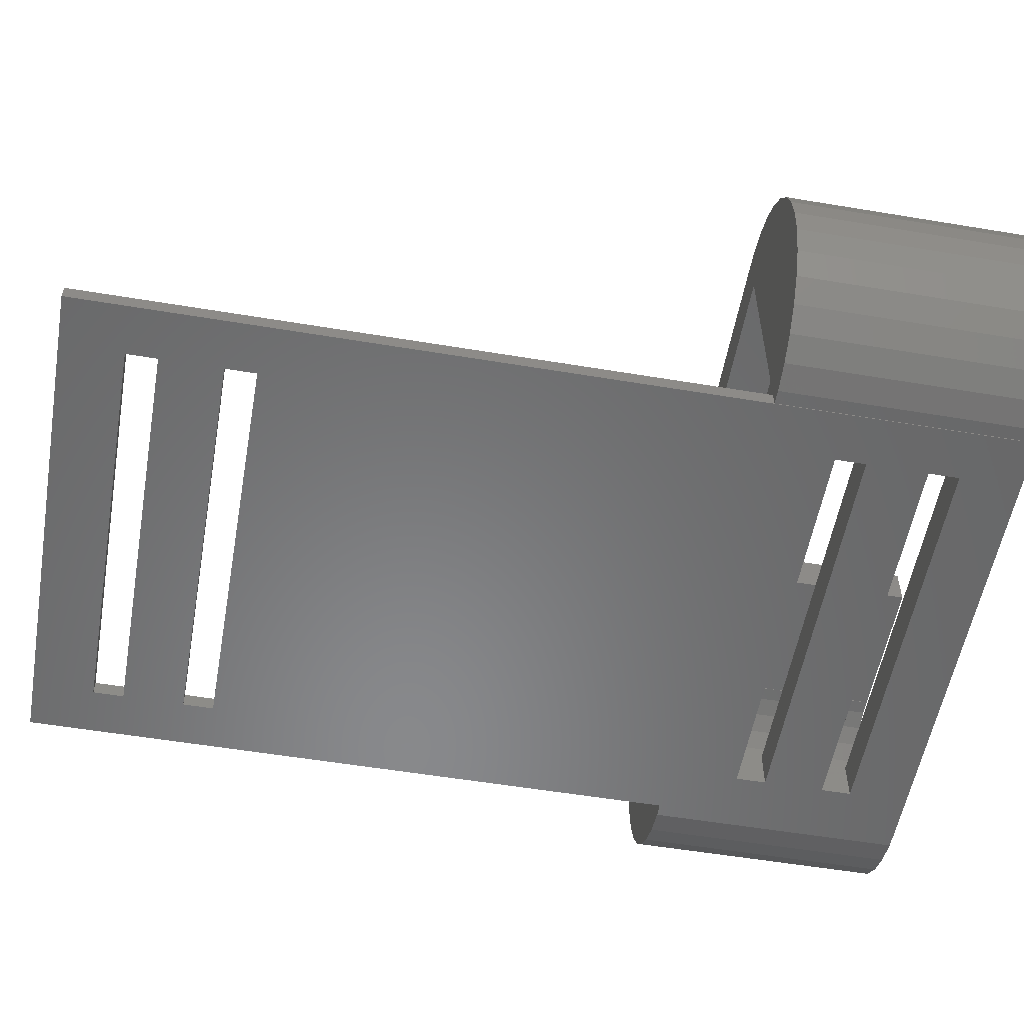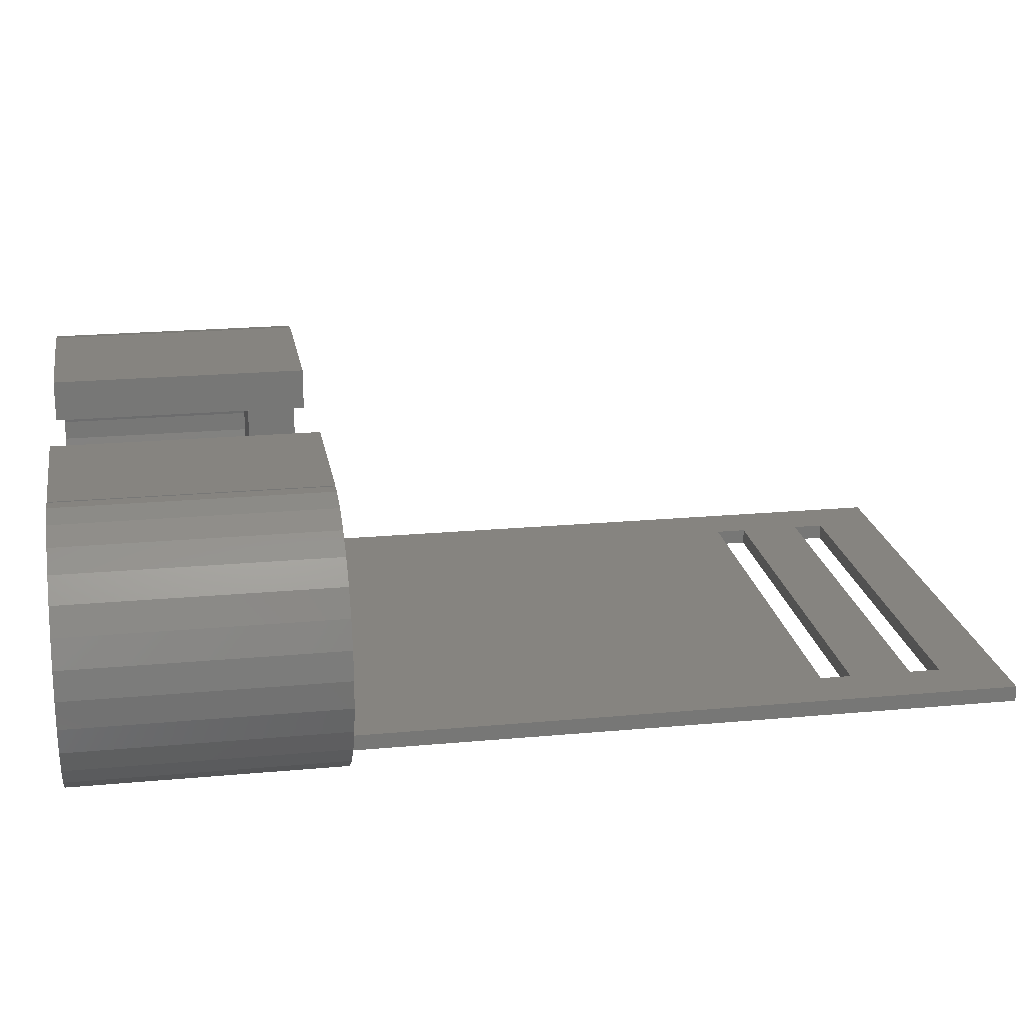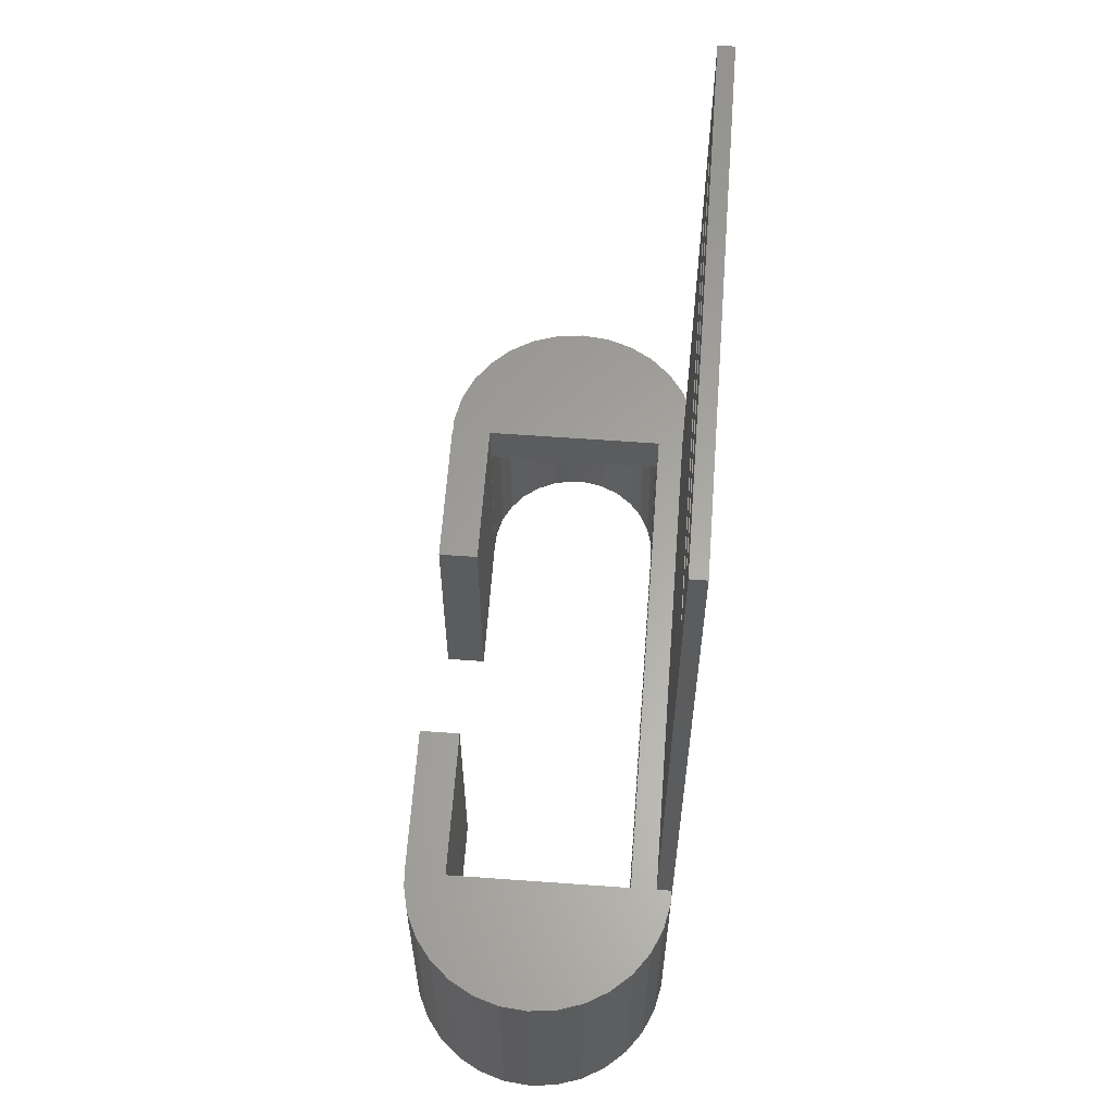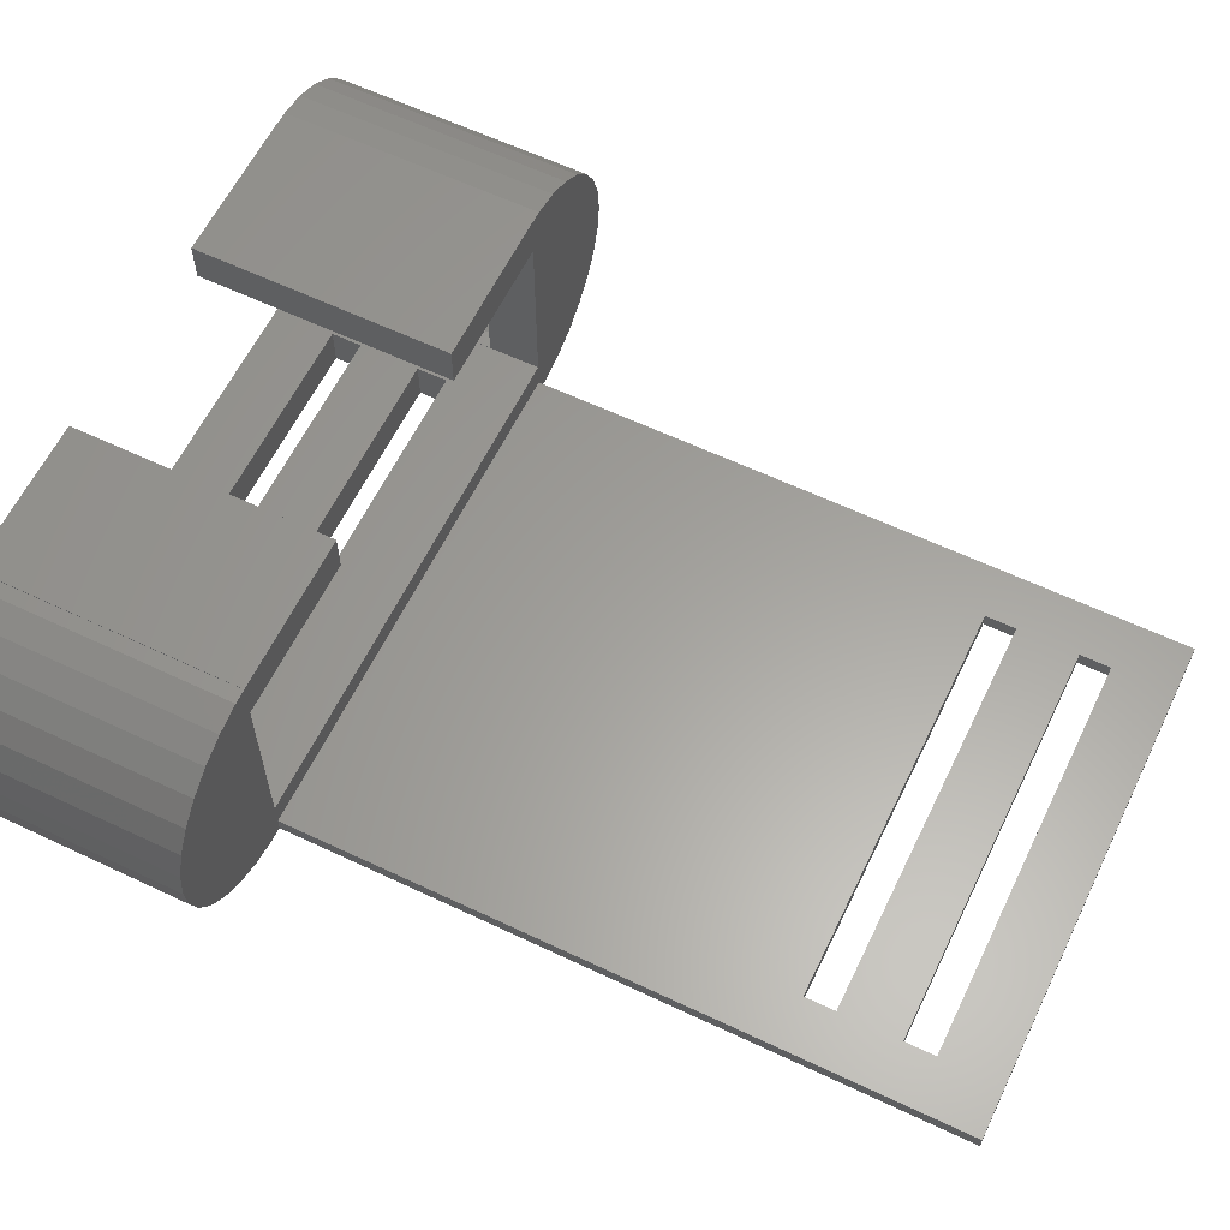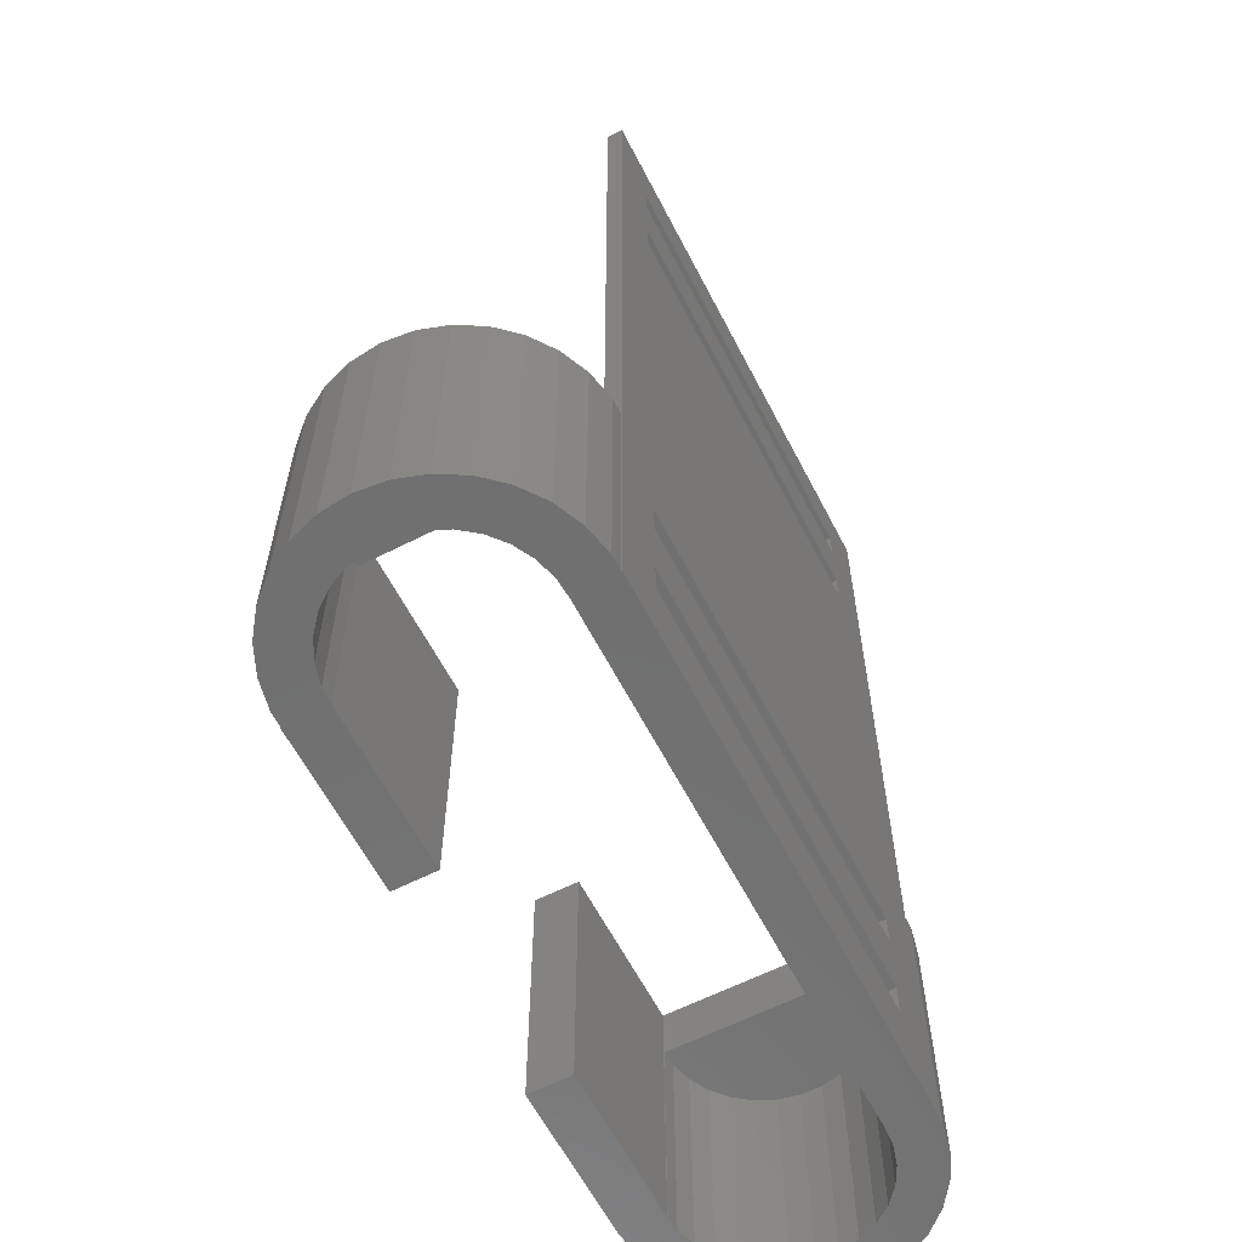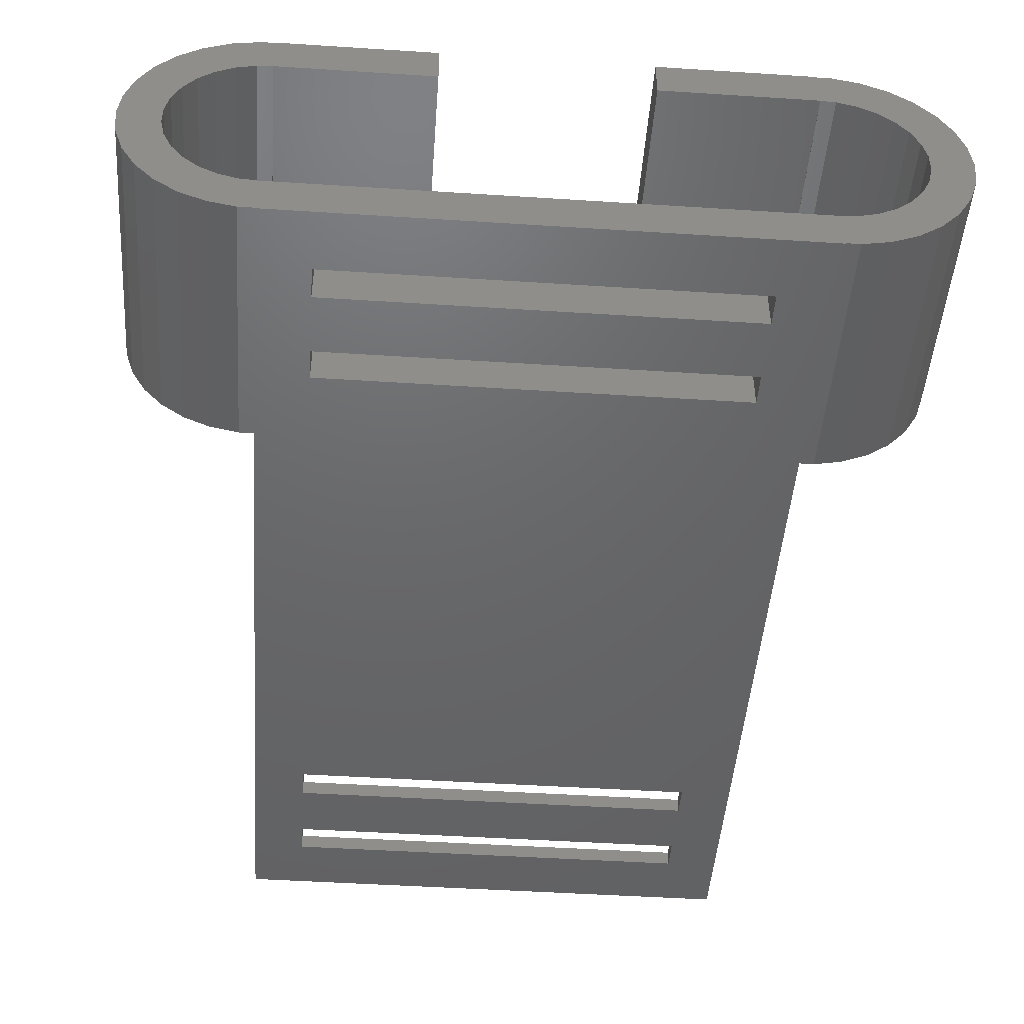
<metadata>
{"format":"stl","ext":"stl","renderer":"f3d","projection":"perspective","resolution":1024,"background":"white","views":[{"elev":-55.1,"azim":-100.0,"up":"+Z"},{"elev":20.6,"azim":80.4,"up":"+Z"},{"elev":62.0,"azim":94.2,"up":"+Y"},{"elev":61.1,"azim":115.8,"up":"+Z"},{"elev":-61.5,"azim":117.3,"up":"+Y"},{"elev":-47.1,"azim":-4.2,"up":"+Z"}]}
</metadata>
<code>
# stl→obj: 196 verts, 404 faces
v 0 0 25.93
v 0 25 26
v 0 25 25.93
v 0 0 26
v 0 25 22
v 0 -2.871e-15 25.93
v 0 0 22
v 0 -1.99e-15 21.96
v 0 20 21.96
v 0 25 4
v 0 20 4.04
v 0 1.998e-15 4
v 0 1.99e-15 4.04
v 0 25 1.5
v 0 90 0
v 0 25 0.07122
v 0 90 1.5
v 0 0 0
v 0 2.871e-15 0.07122
v 0 0 4
v 5 15 4
v 45 9 4
v 45 15 4
v 5 9 4
v 50 1.998e-15 4
v 50 25 4
v 45 18 4
v 5 18 4
v 45 6 4
v 50 0 4
v 5 6 4
v 50 0 26
v 50 25 25.93
v 50 25 26
v 50 0 25.93
v 50 25 22
v 50 20 4.04
v 50 1.99e-15 4.04
v 50 20 21.96
v 50 0 22
v 50 -1.99e-15 21.96
v 50 -2.871e-15 25.93
v 50 25 1.5
v 50 90 0
v 50 90 1.5
v 50 25 0.07122
v 50 0 0
v 50 2.871e-15 0.07122
v 5 75 0
v 45 81 0
v 45 75 0
v 5 81 0
v 5 18 0
v 45 72 0
v 45 18 0
v 5 72 0
v 5 9 0
v 45 15 0
v 45 9 0
v 5 15 0
v 45 6 0
v 5 6 0
v 45 84 0
v 5 84 0
v 5 81 1.5
v 45 75 1.5
v 45 81 1.5
v 5 75 1.5
v 45 84 1.5
v 5 84 1.5
v 5 72 1.5
v 45 72 1.5
v -12.72 6.002e-16 10.3
v -13 25 13
v -12.72 25 10.3
v -13 0 13
v -1.359 2.871e-15 0.07122
v -1.359 25 0.07122
v -1.359 25 25.93
v -1.359 -2.871e-15 25.93
v -8.699 2.145e-15 3.339
v -10.52 25 5.359
v -8.699 25 3.339
v -10.52 1.697e-15 5.359
v -4.017 25 25.36
v -6.5 25 24.26
v -8.699 25 22.66
v -10.52 25 20.64
v -11.88 25 18.29
v -12.72 25 15.7
v -11.88 25 7.712
v -6.5 25 1.742
v -4.017 25 0.6363
v -6.5 2.5e-15 1.742
v -4.017 2.745e-15 0.6363
v -11.88 1.174e-15 7.712
v -1.456 -1.972e-15 21.88
v -4.017 -2.745e-15 25.36
v -3.331 -1.856e-15 21.36
v -6.5 -2.5e-15 24.26
v -5.051 -1.654e-15 20.45
v -8.699 -2.145e-15 22.66
v -6.534 -1.374e-15 19.19
v -10.52 -1.697e-15 20.64
v -7.712 -1.03e-15 17.64
v -11.88 -1.174e-15 18.29
v -8.529 -6.381e-16 15.87
v -12.72 -6.002e-16 15.7
v -8.947 -2.161e-16 13.97
v -8.947 2.161e-16 12.03
v -8.529 6.381e-16 10.13
v -7.712 1.03e-15 8.36
v -6.534 1.374e-15 6.811
v -5.051 1.654e-15 5.551
v -1.456 1.972e-15 4.119
v -3.331 1.856e-15 4.639
v -8.947 20 13.97
v -8.947 20 12.03
v -1.456 20 4.119
v -6.534 20 6.811
v -5.051 20 5.551
v -3.331 20 4.639
v -6.534 20 19.19
v -7.712 20 17.64
v -8.529 20 10.13
v -7.712 20 8.36
v -3.331 20 21.36
v -1.456 20 21.88
v -5.051 20 20.45
v -8.529 20 15.87
v 63 25 13
v 62.72 6.002e-16 10.3
v 62.72 25 10.3
v 63 0 13
v 51.36 25 0.07122
v 51.36 2.871e-15 0.07122
v 51.36 -2.871e-15 25.93
v 51.36 25 25.93
v 60.52 25 5.359
v 58.7 2.145e-15 3.339
v 58.7 25 3.339
v 60.52 1.697e-15 5.359
v 54.02 25 25.36
v 56.5 25 24.26
v 58.7 25 22.66
v 60.52 25 20.64
v 61.88 25 18.29
v 62.72 25 15.7
v 61.88 25 7.712
v 56.5 25 1.742
v 54.02 25 0.6363
v 54.02 2.745e-15 0.6363
v 56.5 2.5e-15 1.742
v 61.88 1.174e-15 7.712
v 51.46 -1.972e-15 21.88
v 54.02 -2.745e-15 25.36
v 53.33 -1.856e-15 21.36
v 56.5 -2.5e-15 24.26
v 55.05 -1.654e-15 20.45
v 58.7 -2.145e-15 22.66
v 56.53 -1.374e-15 19.19
v 60.52 -1.697e-15 20.64
v 57.71 -1.03e-15 17.64
v 61.88 -1.174e-15 18.29
v 58.53 -6.381e-16 15.87
v 62.72 -6.002e-16 15.7
v 58.95 -2.161e-16 13.97
v 58.95 2.161e-16 12.03
v 58.53 6.381e-16 10.13
v 57.71 1.03e-15 8.36
v 56.53 1.374e-15 6.811
v 55.05 1.654e-15 5.551
v 53.33 1.856e-15 4.639
v 51.46 1.972e-15 4.119
v 58.95 20 13.97
v 58.95 20 12.03
v 51.46 20 4.119
v 55.05 20 5.551
v 56.53 20 6.811
v 53.33 20 4.639
v 56.53 20 19.19
v 57.71 20 17.64
v 58.53 20 10.13
v 57.71 20 8.36
v 53.33 20 21.36
v 51.46 20 21.88
v 55.05 20 20.45
v 58.53 20 15.87
v 15 0 26
v 15 25 26
v 35 25 26
v 35 0 26
v 35 25 22
v 15 25 22
v 15 0 22
v 35 0 22
f 1 2 3
f 2 1 4
f 3 2 5
f 6 7 1
f 7 6 8
f 5 9 10
f 7 9 5
f 9 7 8
f 11 10 9
f 11 12 10
f 12 11 13
f 5 10 14
f 15 16 17
f 18 16 15
f 16 18 19
f 20 19 18
f 19 20 12
f 17 16 14
f 21 22 23
f 22 21 24
f 23 25 26
f 23 26 27
f 26 28 27
f 10 21 28
f 12 21 10
f 21 12 24
f 10 28 26
f 22 25 23
f 29 25 22
f 25 29 30
f 31 30 29
f 24 12 31
f 20 31 12
f 31 20 30
f 32 33 34
f 33 32 35
f 34 33 36
f 26 37 36
f 25 37 26
f 37 25 38
f 39 36 37
f 39 40 36
f 41 40 39
f 42 40 41
f 40 42 35
f 26 36 43
f 43 44 45
f 46 44 43
f 47 46 48
f 30 48 25
f 46 47 44
f 47 48 30
f 49 50 51
f 50 49 52
f 53 54 55
f 54 53 56
f 57 58 59
f 58 57 60
f 59 47 61
f 47 62 61
f 18 57 62
f 57 18 60
f 60 18 53
f 53 18 56
f 15 56 18
f 56 15 49
f 49 15 52
f 18 62 47
f 58 47 59
f 55 47 58
f 47 55 44
f 54 44 55
f 51 44 54
f 50 44 51
f 63 44 50
f 64 44 63
f 64 15 44
f 52 15 64
f 18 30 20
f 30 18 47
f 43 10 26
f 10 43 14
f 65 66 67
f 66 65 68
f 67 45 69
f 45 70 69
f 17 65 70
f 65 17 68
f 68 17 71
f 17 70 45
f 66 45 67
f 72 45 66
f 45 72 43
f 71 43 72
f 71 14 43
f 14 71 17
f 44 17 45
f 17 44 15
f 31 57 24
f 57 31 62
f 61 22 59
f 22 61 29
f 61 31 29
f 31 61 62
f 57 22 24
f 22 57 59
f 65 64 70
f 64 65 52
f 50 69 63
f 69 50 67
f 64 69 70
f 69 64 63
f 50 65 67
f 65 50 52
f 21 53 28
f 53 21 60
f 58 27 55
f 27 58 23
f 53 27 28
f 27 53 55
f 58 21 23
f 21 58 60
f 71 49 68
f 49 71 56
f 54 66 51
f 66 54 72
f 49 66 68
f 66 49 51
f 54 71 72
f 71 54 56
f 73 74 75
f 74 73 76
f 77 16 19
f 16 77 78
f 79 1 3
f 80 1 79
f 1 80 6
f 81 82 83
f 82 81 84
f 5 79 3
f 79 5 85
f 85 5 86
f 86 5 87
f 5 88 87
f 5 89 88
f 5 90 89
f 5 74 90
f 5 75 74
f 5 91 75
f 5 82 91
f 14 82 5
f 82 14 83
f 83 14 92
f 14 93 92
f 78 14 16
f 14 78 93
f 94 93 95
f 93 94 92
f 84 91 82
f 91 84 96
f 96 75 91
f 75 96 73
f 81 92 94
f 92 81 83
f 95 78 77
f 78 95 93
f 97 80 98
f 99 98 100
f 101 100 102
f 98 99 97
f 80 8 6
f 8 80 97
f 103 102 104
f 100 101 99
f 102 103 101
f 105 104 106
f 104 105 103
f 106 107 105
f 108 107 106
f 108 109 107
f 76 109 108
f 76 110 109
f 73 110 76
f 73 111 110
f 96 111 73
f 111 96 112
f 84 112 96
f 112 84 113
f 81 113 84
f 113 81 114
f 94 114 81
f 115 12 13
f 114 94 116
f 95 116 94
f 116 95 115
f 77 115 95
f 115 77 12
f 12 77 19
f 104 87 88
f 87 104 102
f 106 88 89
f 88 106 104
f 108 89 90
f 89 108 106
f 76 90 74
f 90 76 108
f 87 100 86
f 100 87 102
f 86 98 85
f 98 86 100
f 85 80 79
f 80 85 98
f 117 110 118
f 110 117 109
f 119 13 11
f 13 119 115
f 120 114 121
f 114 120 113
f 122 115 119
f 115 122 116
f 123 105 124
f 105 123 103
f 125 112 126
f 112 125 111
f 126 113 120
f 113 126 112
f 118 111 125
f 111 118 110
f 127 9 128
f 129 9 127
f 123 9 129
f 124 9 123
f 130 9 124
f 117 9 130
f 118 9 117
f 125 9 118
f 126 9 125
f 120 9 126
f 121 9 120
f 11 121 122
f 11 122 119
f 121 11 9
f 121 116 122
f 116 121 114
f 130 109 117
f 109 130 107
f 101 127 99
f 127 101 129
f 99 128 97
f 128 99 127
f 97 9 8
f 9 97 128
f 103 129 101
f 129 103 123
f 124 107 130
f 107 124 105
f 131 132 133
f 132 131 134
f 48 135 136
f 135 48 46
f 33 137 138
f 35 137 33
f 137 35 42
f 139 140 141
f 140 139 142
f 36 138 143
f 36 143 144
f 36 144 145
f 138 36 33
f 146 36 145
f 147 36 146
f 148 36 147
f 131 36 148
f 133 36 131
f 149 36 133
f 139 36 149
f 43 139 141
f 43 141 150
f 139 43 36
f 151 43 150
f 135 43 151
f 43 135 46
f 152 150 153
f 150 152 151
f 149 142 139
f 142 149 154
f 133 154 149
f 154 133 132
f 153 141 140
f 141 153 150
f 136 151 152
f 151 136 135
f 41 137 42
f 137 155 156
f 157 156 155
f 137 41 155
f 156 157 158
f 159 158 157
f 158 159 160
f 161 160 159
f 160 161 162
f 163 162 161
f 162 163 164
f 165 164 163
f 165 166 164
f 167 166 165
f 167 134 166
f 168 134 167
f 168 132 134
f 169 132 168
f 154 169 170
f 169 154 132
f 142 170 171
f 140 171 172
f 170 142 154
f 153 172 173
f 152 173 174
f 25 174 38
f 171 140 142
f 136 174 25
f 172 153 140
f 173 152 153
f 136 25 48
f 174 136 152
f 145 162 146
f 162 145 160
f 146 164 147
f 164 146 162
f 147 166 148
f 166 147 164
f 148 134 131
f 134 148 166
f 144 160 145
f 160 144 158
f 143 158 144
f 158 143 156
f 138 156 143
f 156 138 137
f 168 175 176
f 175 168 167
f 37 174 177
f 174 37 38
f 178 171 179
f 171 178 172
f 177 173 180
f 173 177 174
f 163 181 182
f 181 163 161
f 170 183 184
f 183 170 169
f 171 184 179
f 184 171 170
f 169 176 183
f 176 169 168
f 39 185 186
f 39 187 185
f 39 181 187
f 39 182 181
f 39 188 182
f 39 175 188
f 39 176 175
f 39 183 176
f 39 184 183
f 39 179 184
f 39 178 179
f 37 178 39
f 178 37 180
f 180 37 177
f 180 172 178
f 172 180 173
f 167 188 175
f 188 167 165
f 157 187 159
f 187 157 185
f 155 185 157
f 185 155 186
f 41 186 155
f 186 41 39
f 159 181 161
f 181 159 187
f 165 182 188
f 182 165 163
f 2 189 190
f 189 2 4
f 191 32 34
f 32 191 192
f 36 191 34
f 191 36 193
f 194 2 190
f 2 194 5
f 7 194 195
f 194 7 5
f 196 36 40
f 36 196 193
f 1 189 4
f 7 189 1
f 189 7 195
f 192 35 32
f 196 35 192
f 35 196 40
f 189 194 190
f 194 189 195
f 196 191 193
f 191 196 192

</code>
